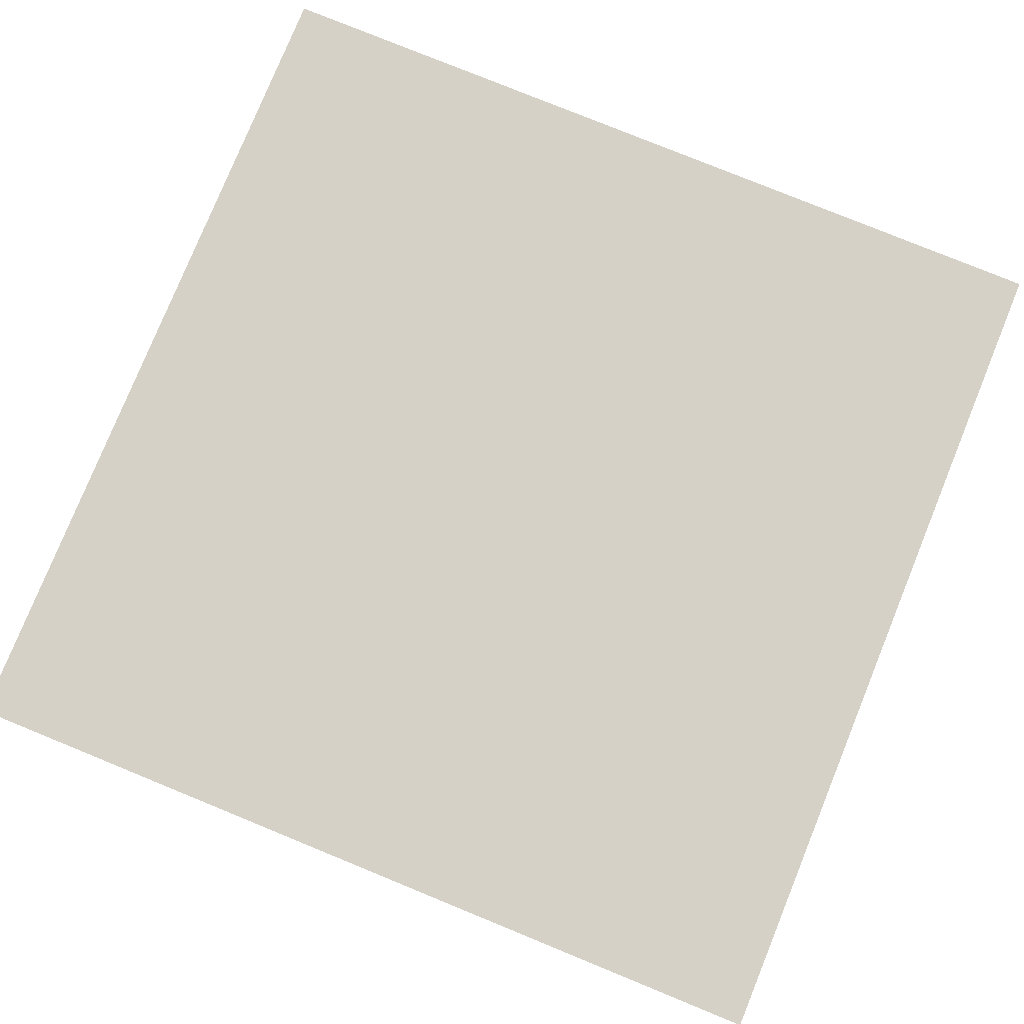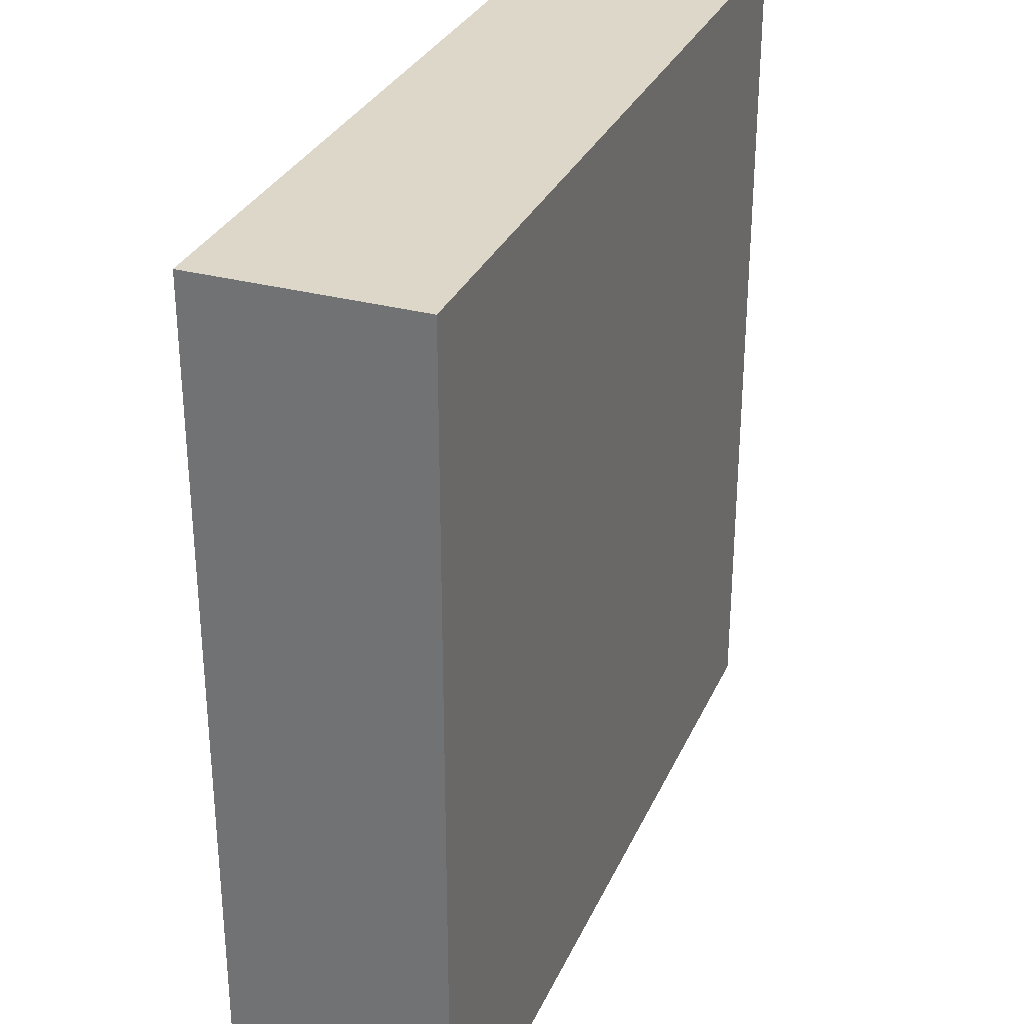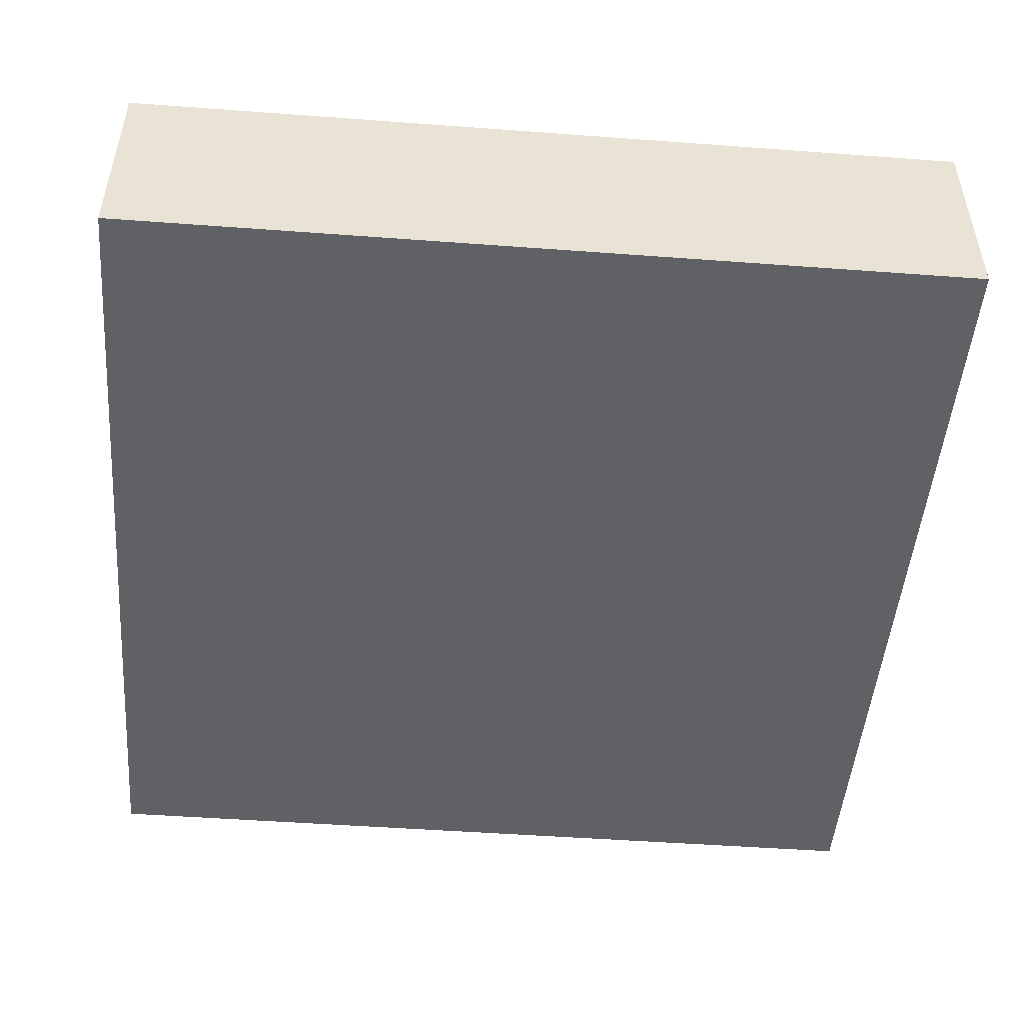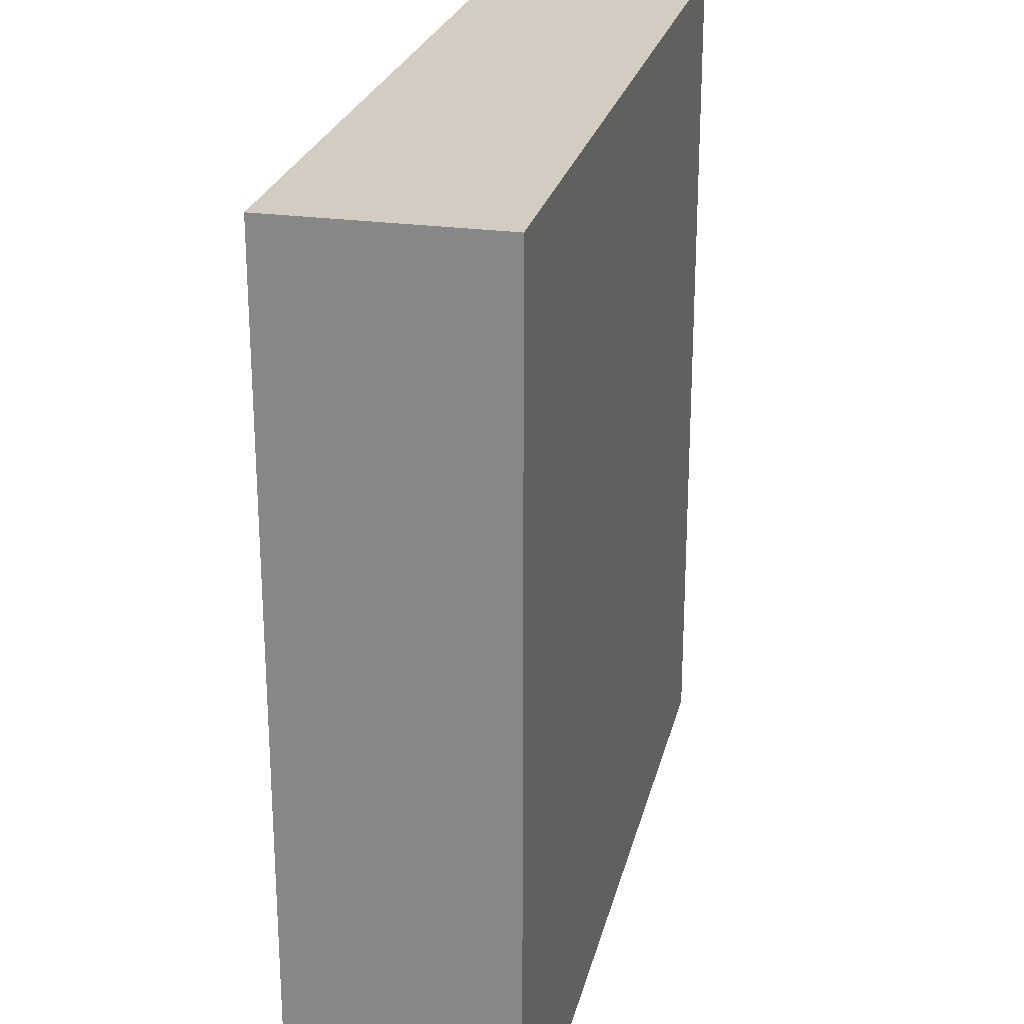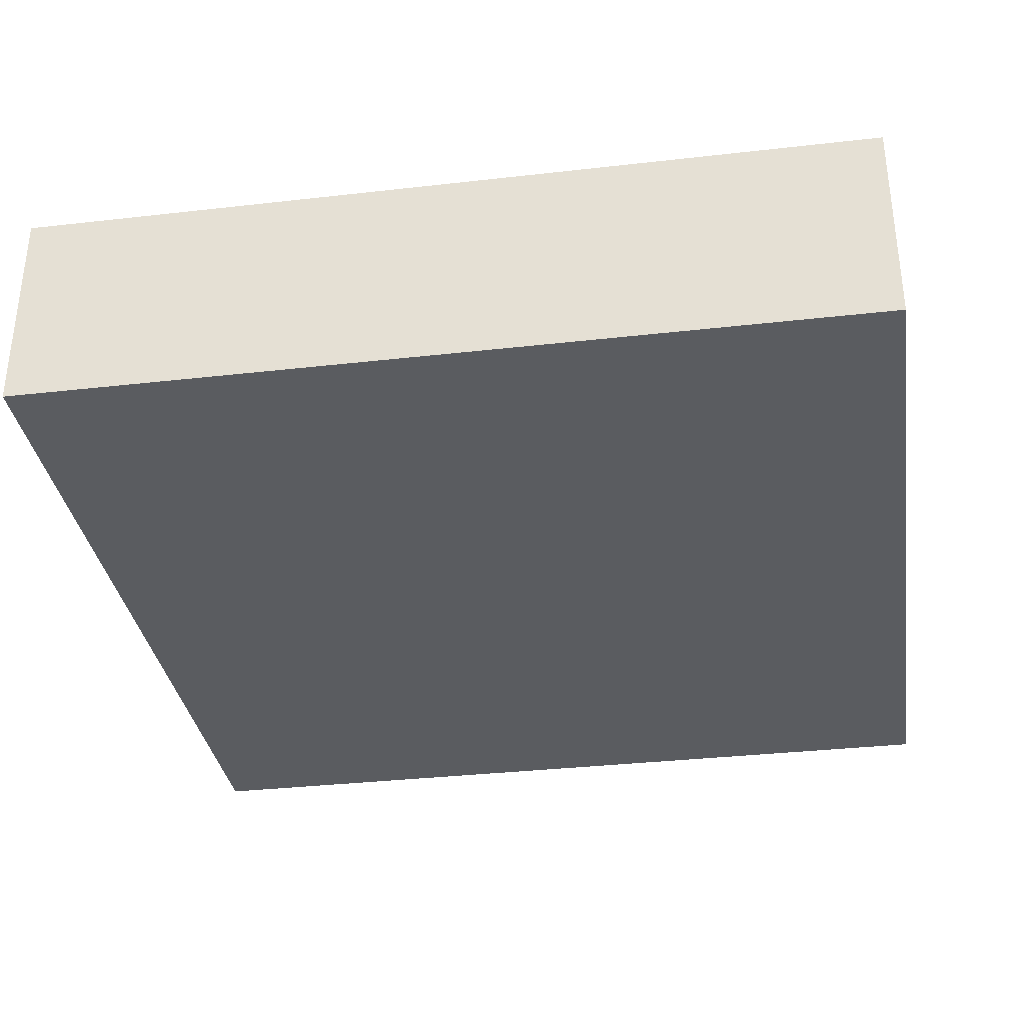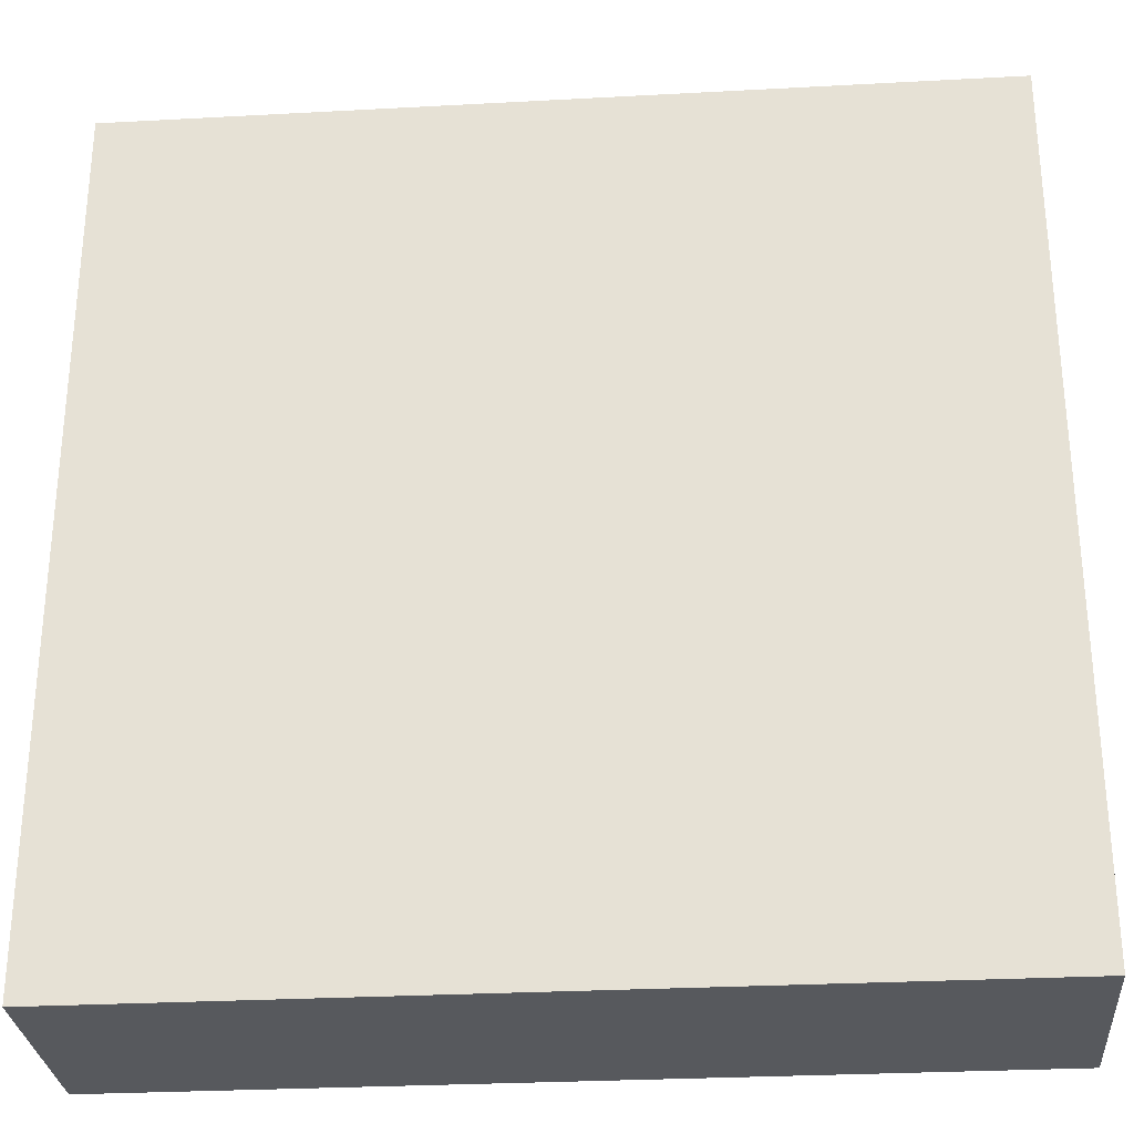
<metadata>
{"format":"obj","ext":"obj","renderer":"f3d","projection":"perspective","resolution":1024,"background":"white","views":[{"elev":79.1,"azim":22.2,"up":"+Y"},{"elev":30.9,"azim":-68.9,"up":"+Z"},{"elev":-49.0,"azim":175.3,"up":"+Y"},{"elev":24.8,"azim":102.9,"up":"+Z"},{"elev":-33.9,"azim":98.8,"up":"+Y"},{"elev":-29.0,"azim":4.6,"up":"+Z"}]}
</metadata>
<code>
o
v 0 2 0
v 0 2 -1.6
v 0 2.3 0
v 0 2.3 -1.6
v 0 2.4 0
v 0 2.4 -1.6
v 1.6 2 0
v 1.6 2 -1.6
v 1.6 2.3 0
v 1.6 2.3 -1.6
v 1.6 2.4 0
v 1.6 2.4 -1.6
v 0 2 0
v 0 2.3 0
v 0 2.4 0
v 1.6 2 0
v 1.6 2.3 0
v 1.6 2.4 0
v 0 2 -1.6
v 0 2.3 -1.6
v 0 2.4 -1.6
v 1.6 2 -1.6
v 1.6 2.3 -1.6
v 1.6 2.4 -1.6
v 0 2 0
v 1.6 2 0
v 0 2 -1.6
v 1.6 2 -1.6
v 0 2.4 0
v 1.6 2.4 0
v 0.1 2.4 -0.1
v 1.5 2.4 -0.1
v 0.7 2.4 -0.2
v 0.9 2.4 -0.2
v 0.6 2.4 -0.3
v 0.7 2.4 -0.3
v 0.9 2.4 -0.3
v 1 2.4 -0.3
v 0.5 2.4 -0.4
v 0.6 2.4 -0.4
v 1 2.4 -0.4
v 1.1 2.4 -0.4
v 0.4 2.4 -0.5
v 0.5 2.4 -0.5
v 1.1 2.4 -0.5
v 1.2 2.4 -0.5
v 0.3 2.4 -0.6
v 0.4 2.4 -0.6
v 1.2 2.4 -0.6
v 1.3 2.4 -0.6
v 0.3 2.4 -0.7
v 0.6 2.4 -0.7
v 1 2.4 -0.7
v 1.3 2.4 -0.7
v 0.6 2.4 -1.4
v 1 2.4 -1.4
v 0.1 2.4 -1.5
v 1.5 2.4 -1.5
v 0 2.4 -1.6
v 1.6 2.4 -1.6
f 3 2 1
f 4 2 3
f 5 4 3
f 6 4 5
f 7 8 9
f 9 8 10
f 9 10 11
f 11 10 12
f 16 14 13
f 17 15 14
f 17 14 16
f 18 15 17
f 19 20 22
f 20 21 23
f 22 20 23
f 23 21 24
f 27 26 25
f 28 26 27
f 29 30 31
f 31 30 32
f 31 32 33
f 33 32 34
f 31 33 35
f 33 34 36
f 35 33 36
f 34 32 37
f 36 34 37
f 37 32 38
f 31 35 39
f 35 36 40
f 39 35 40
f 36 37 40
f 37 38 40
f 38 32 41
f 40 38 41
f 41 32 42
f 31 39 43
f 39 40 44
f 43 39 44
f 40 41 44
f 41 42 44
f 42 32 45
f 44 42 45
f 45 32 46
f 31 43 47
f 43 44 48
f 47 43 48
f 44 45 48
f 45 46 48
f 46 32 49
f 48 46 49
f 49 32 50
f 31 47 51
f 47 48 51
f 49 50 51
f 48 49 51
f 51 50 52
f 52 50 53
f 50 32 54
f 53 50 54
f 52 53 55
f 51 52 55
f 53 54 56
f 55 53 56
f 29 31 57
f 31 51 57
f 55 56 57
f 51 55 57
f 56 54 58
f 57 56 58
f 32 30 58
f 54 32 58
f 29 57 59
f 57 58 59
f 58 30 60
f 59 58 60

</code>
